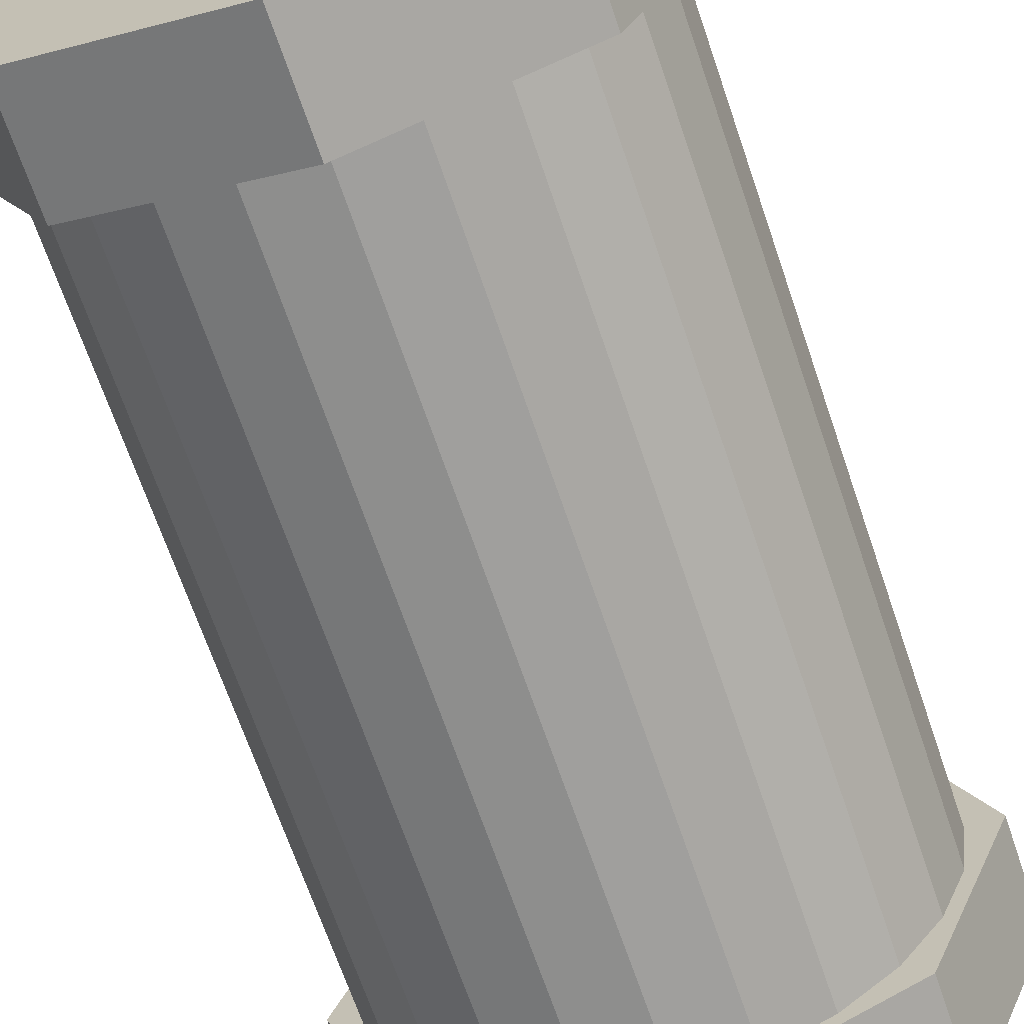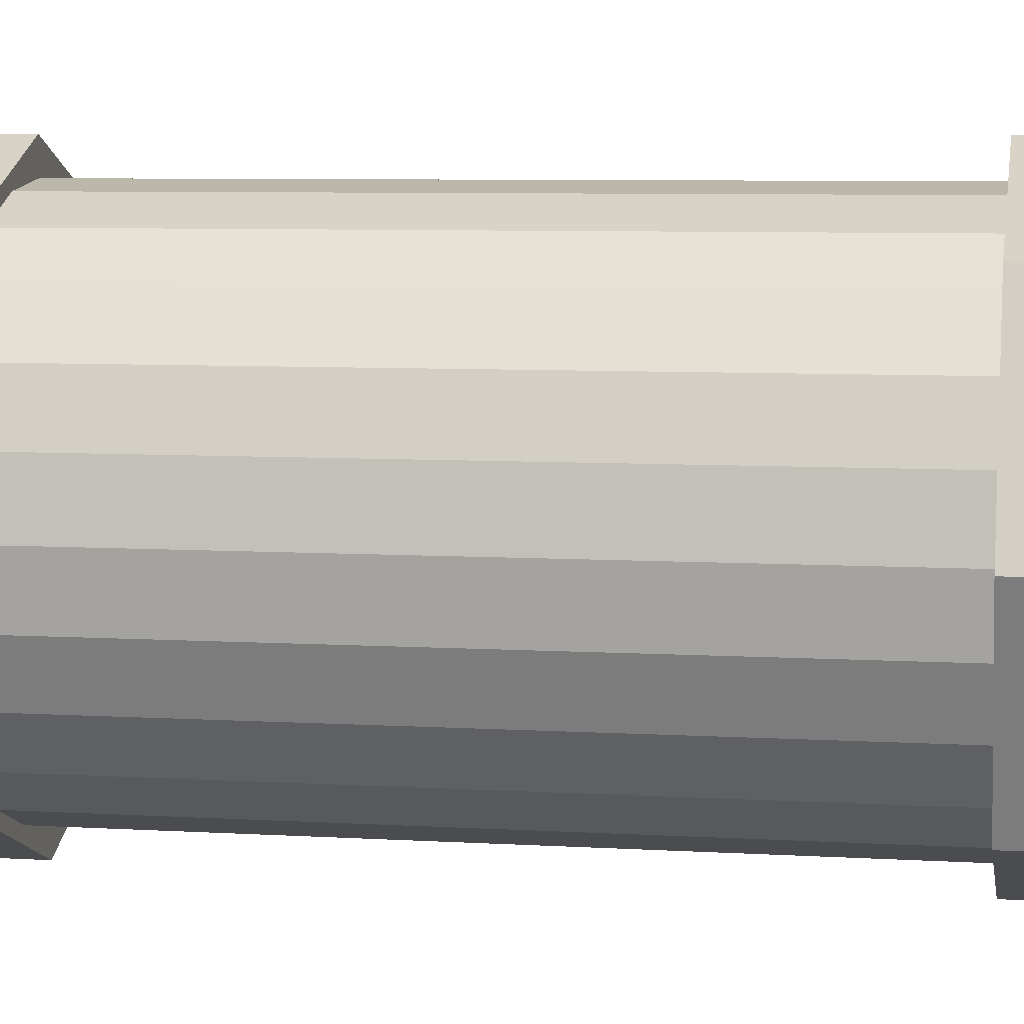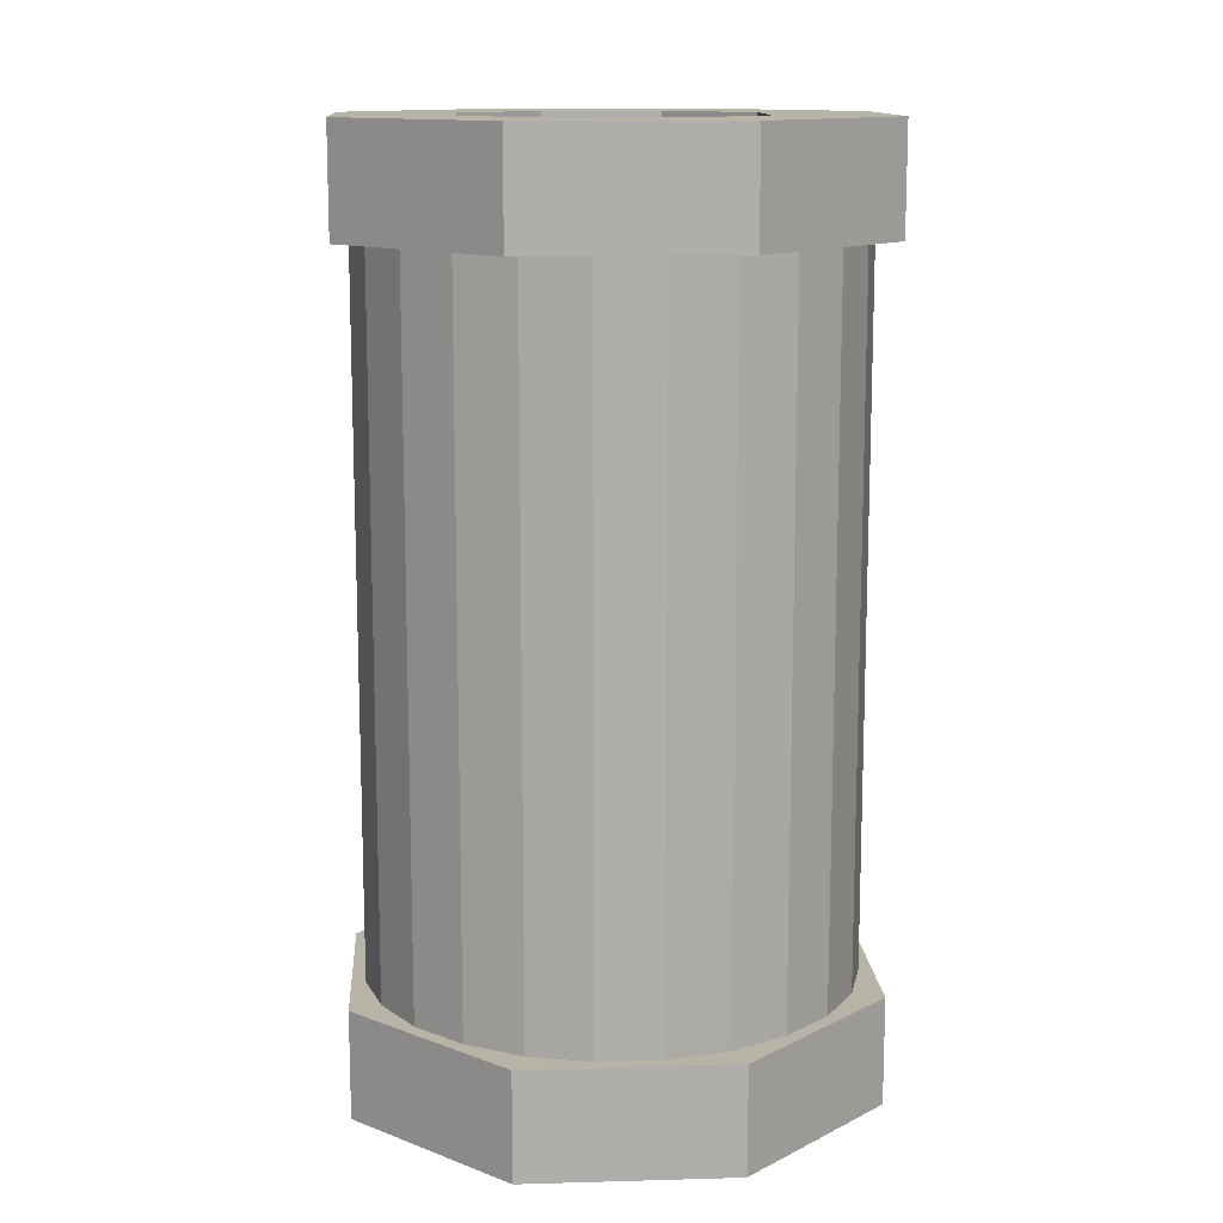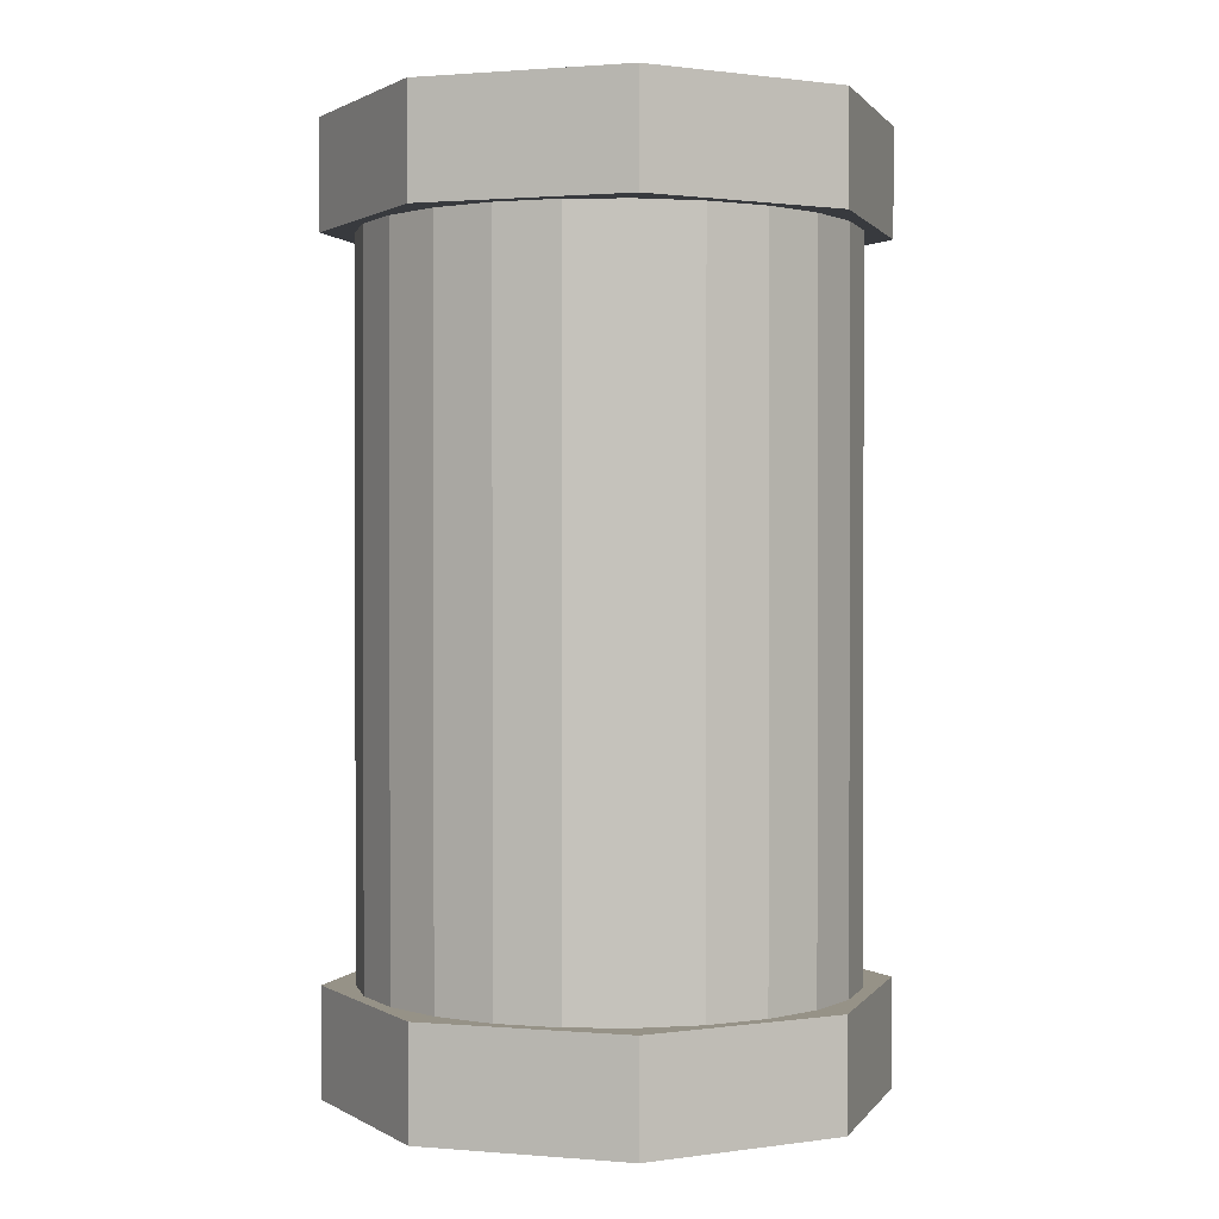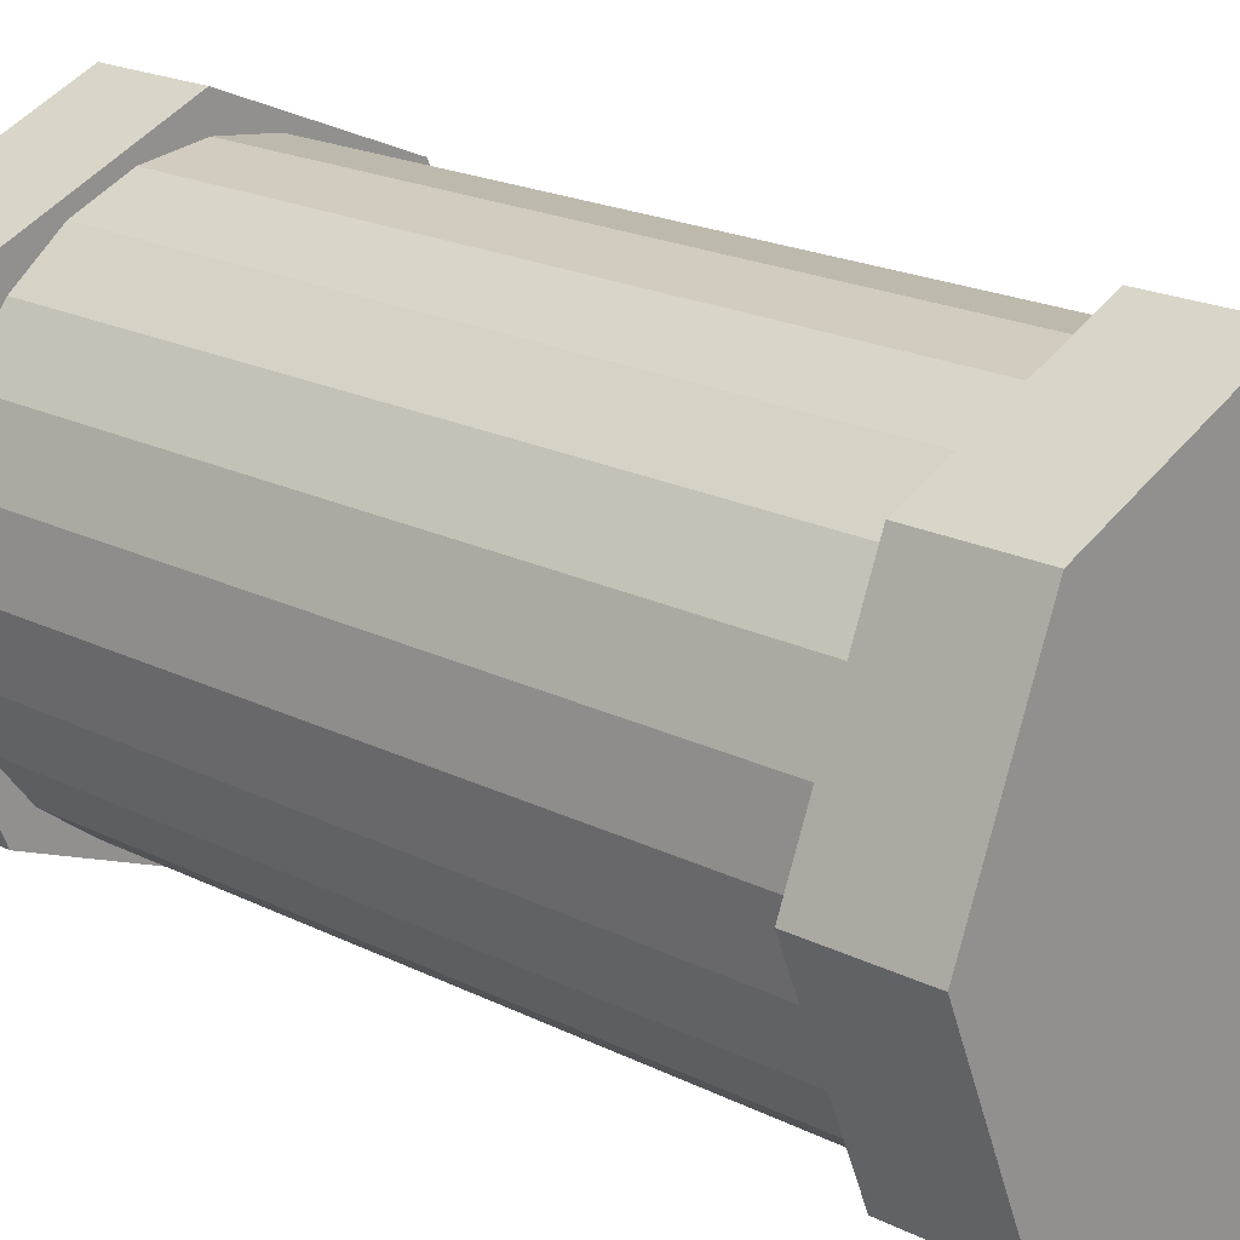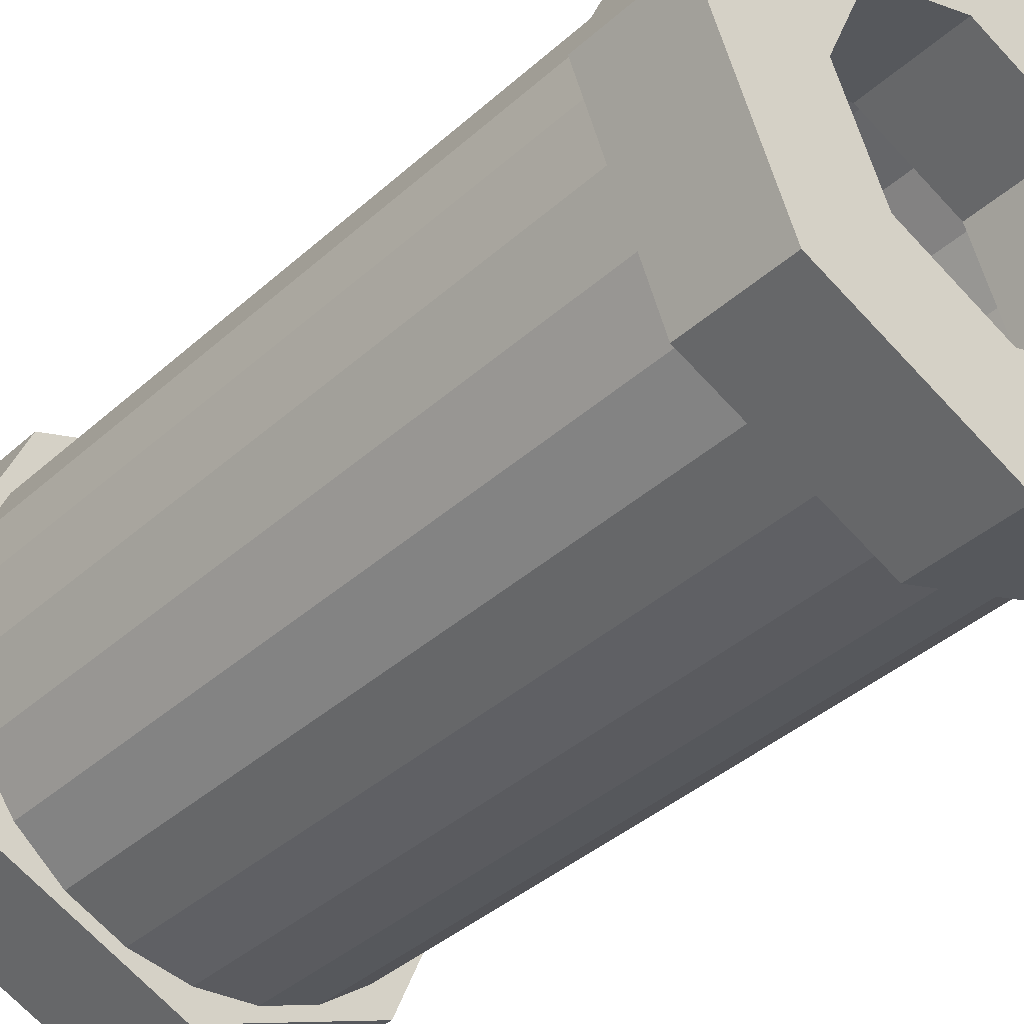
<metadata>
{"format":"obj","ext":"obj","renderer":"f3d","projection":"perspective","resolution":1024,"background":"white","views":[{"elev":-68.6,"azim":18.9,"up":"+Z"},{"elev":7.0,"azim":-80.1,"up":"+Z"},{"elev":12.7,"azim":153.7,"up":"+Y"},{"elev":1.0,"azim":174.8,"up":"+Y"},{"elev":20.2,"azim":-47.5,"up":"+Z"},{"elev":-39.5,"azim":137.9,"up":"+Z"}]}
</metadata>
<code>
o Cylinder.015
v -0 -0.7563 -0.4357
v -0 0.8104 -0.4357
v 0.1128 -0.7563 -0.4208
v 0.1128 0.8104 -0.4208
v 0.2178 -0.7563 -0.3773
v 0.2178 0.8104 -0.3773
v 0.3081 -0.7563 -0.3081
v 0.3081 0.8104 -0.3081
v 0.3773 -0.7563 -0.2178
v 0.3773 0.8104 -0.2178
v 0.4208 -0.7563 -0.1128
v 0.4208 0.8104 -0.1128
v 0.4357 -0.7563 0
v 0.4357 0.8104 0
v 0.4208 -0.7563 0.1128
v 0.4208 0.8104 0.1128
v 0.3773 -0.7563 0.2178
v 0.3773 0.8104 0.2178
v 0.3081 -0.7563 0.3081
v 0.3081 0.8104 0.3081
v 0.2178 -0.7563 0.3773
v 0.2178 0.8104 0.3773
v 0.1128 -0.7563 0.4208
v 0.1128 0.8104 0.4208
v 0 -0.7563 0.4357
v 0 0.8104 0.4357
v -0.1128 -0.7563 0.4208
v -0.1128 0.8104 0.4208
v -0.2178 -0.7563 0.3773
v -0.2178 0.8104 0.3773
v -0.3081 -0.7563 0.3081
v -0.3081 0.8104 0.3081
v -0.3773 -0.7563 0.2178
v -0.3773 0.8104 0.2178
v -0.4208 -0.7563 0.1128
v -0.4208 0.8104 0.1128
v -0.4357 -0.7563 0
v -0.4357 0.8104 0
v -0.4208 -0.7563 -0.1128
v -0.4208 0.8104 -0.1128
v -0.3773 -0.7563 -0.2178
v -0.3773 0.8104 -0.2178
v -0.3081 -0.7563 -0.3081
v -0.3081 0.8104 -0.3081
v -0.2178 -0.7563 -0.3773
v -0.2178 0.8104 -0.3773
v -0.1128 -0.7563 -0.4208
v -0.1128 0.8104 -0.4208
v -0 -0.7427 -0.421
v -0 0.8104 -0.4157
v 0.109 -0.7427 -0.4067
v 0.1076 0.8104 -0.4015
v 0.2105 -0.7427 -0.3646
v 0.2078 0.8104 -0.36
v 0.2977 -0.7427 -0.2977
v 0.2939 0.8104 -0.2939
v 0.3646 -0.7427 -0.2105
v 0.36 0.8104 -0.2078
v 0.4067 -0.7427 -0.109
v 0.4015 0.8104 -0.1076
v 0.421 -0.7427 0
v 0.4157 0.8104 0
v 0.4067 -0.7427 0.109
v 0.4015 0.8104 0.1076
v 0.3646 -0.7427 0.2105
v 0.36 0.8104 0.2078
v 0.2977 -0.7427 0.2977
v 0.2939 0.8104 0.2939
v 0.2105 -0.7427 0.3646
v 0.2078 0.8104 0.36
v 0.109 -0.7427 0.4067
v 0.1076 0.8104 0.4015
v 0 -0.7427 0.421
v 0 0.8104 0.4157
v -0.109 -0.7427 0.4067
v -0.1076 0.8104 0.4015
v -0.2105 -0.7427 0.3646
v -0.2078 0.8104 0.36
v -0.2977 -0.7427 0.2977
v -0.2939 0.8104 0.2939
v -0.3646 -0.7427 0.2105
v -0.36 0.8104 0.2078
v -0.4067 -0.7427 0.109
v -0.4015 0.8104 0.1076
v -0.421 -0.7427 0
v -0.4157 0.8104 0
v -0.4067 -0.7427 -0.109
v -0.4015 0.8104 -0.1076
v -0.3646 -0.7427 -0.2105
v -0.36 0.8104 -0.2078
v -0.2977 -0.7427 -0.2977
v -0.2939 0.8104 -0.2939
v -0.2105 -0.7427 -0.3646
v -0.2078 0.8104 -0.36
v -0.109 -0.7427 -0.4067
v -0.1076 0.8104 -0.4015
v -0 0.8856 -0.4946
v 0.3497 0.8856 -0.3497
v 0.4946 0.8856 0
v 0.3497 0.8856 0.3497
v -0 0.8856 0.4946
v -0.3497 0.8856 0.3497
v -0.4946 0.8856 -0
v -0.3497 0.8856 -0.3497
v -0 0.8856 -0.2748
v 0.1943 0.8856 -0.1943
v 0.2748 0.8856 0
v 0.1943 0.8856 0.1943
v -0 0.8856 0.2748
v -0.1943 0.8856 0.1943
v -0.2748 0.8856 -0
v -0.1943 0.8856 -0.1943
v -0 0.6898 -0.4946
v 0.3497 0.6898 -0.3497
v 0.4946 0.6898 0
v 0.3497 0.6898 0.3497
v -0 0.6898 0.4946
v -0.3497 0.6898 0.3497
v -0.4946 0.6898 -0
v -0.3497 0.6898 -0.3497
v -0 0.6898 -0.2748
v 0.1943 0.6898 -0.1943
v 0.2748 0.6898 0
v 0.1943 0.6898 0.1943
v -0 0.6898 0.2748
v -0.1943 0.6898 0.1943
v -0.2748 0.6898 -0
v -0.1943 0.6898 -0.1943
v -0 0.7877 -0.4946
v 0.3497 0.7877 -0.3497
v 0.4946 0.7877 0
v 0.3497 0.7877 0.3497
v -0 0.7877 0.4946
v -0.3497 0.7877 0.3497
v -0.4946 0.7877 -0
v -0.3497 0.7877 -0.3497
v -0 -0.7563 -0.4357
v 0.1128 -0.7563 -0.4208
v 0.2178 -0.7563 -0.3773
v 0.3081 -0.7563 -0.3081
v 0.3773 -0.7563 -0.2178
v 0.4208 -0.7563 -0.1128
v 0.4357 -0.7563 0
v 0.4208 -0.7563 0.1128
v 0.3773 -0.7563 0.2178
v 0.3081 -0.7563 0.3081
v 0.2178 -0.7563 0.3773
v 0.1128 -0.7563 0.4208
v 0 -0.7563 0.4357
v -0.1128 -0.7563 0.4208
v -0.2178 -0.7563 0.3773
v -0.3081 -0.7563 0.3081
v -0.3773 -0.7563 0.2178
v -0.4208 -0.7563 0.1128
v -0.4357 -0.7563 0
v -0.4208 -0.7563 -0.1128
v -0.3773 -0.7563 -0.2178
v -0.3081 -0.7563 -0.3081
v -0.2178 -0.7563 -0.3773
v -0.1128 -0.7563 -0.4208
v -0 -0.7883 -0.4946
v -0 -0.5924 -0.4946
v 0.3497 -0.7883 -0.3497
v 0.3497 -0.5924 -0.3497
v 0.4946 -0.7883 0
v 0.4946 -0.5924 0
v 0.3497 -0.7883 0.3497
v 0.3497 -0.5924 0.3497
v -0 -0.7883 0.4946
v -0 -0.5924 0.4946
v -0.3497 -0.7883 0.3497
v -0.3497 -0.5924 0.3497
v -0.4946 -0.7883 -0
v -0.4946 -0.5924 -0
v -0.3497 -0.7883 -0.3497
v -0.3497 -0.5924 -0.3497
f 1 2 4 3
f 3 4 6 5
f 5 6 8 7
f 7 8 10 9
f 9 10 12 11
f 11 12 14 13
f 13 14 16 15
f 15 16 18 17
f 17 18 20 19
f 19 20 22 21
f 21 22 24 23
f 23 24 26 25
f 25 26 28 27
f 27 28 30 29
f 29 30 32 31
f 31 32 34 33
f 33 34 36 35
f 35 36 38 37
f 37 38 40 39
f 39 40 42 41
f 41 42 44 43
f 43 44 46 45
f 45 46 48 47
f 47 48 2 1
f 1 3 5 7 9 11 13 15 17 19 21 23 25 27 29 31 33 35 37 39 41 43 45 47
f 49 51 52 50
f 51 53 54 52
f 53 55 56 54
f 55 57 58 56
f 57 59 60 58
f 59 61 62 60
f 61 63 64 62
f 63 65 66 64
f 65 67 68 66
f 67 69 70 68
f 69 71 72 70
f 71 73 74 72
f 73 75 76 74
f 75 77 78 76
f 77 79 80 78
f 79 81 82 80
f 81 83 84 82
f 83 85 86 84
f 85 87 88 86
f 87 89 90 88
f 89 91 92 90
f 91 93 94 92
f 93 95 96 94
f 95 49 50 96
f 49 95 93 91 89 87 85 83 81 79 77 75 73 71 69 67 65 63 61 59 57 55 53 51
f 4 2 50 52
f 6 4 52 54
f 8 6 54 56
f 10 8 56 58
f 12 10 58 60
f 14 12 60 62
f 16 14 62 64
f 18 16 64 66
f 20 18 66 68
f 22 20 68 70
f 24 22 70 72
f 26 24 72 74
f 28 26 74 76
f 30 28 76 78
f 32 30 78 80
f 34 32 80 82
f 36 34 82 84
f 38 36 84 86
f 40 38 86 88
f 42 40 88 90
f 44 42 90 92
f 46 44 92 94
f 48 46 94 96
f 2 48 96 50
f 129 97 98 130
f 130 98 99 131
f 131 99 100 132
f 132 100 101 133
f 133 101 102 134
f 134 102 103 135
f 135 103 104 136
f 136 104 97 129
f 101 100 108 109
f 104 103 111 112
f 99 98 106 107
f 102 101 109 110
f 97 104 112 105
f 98 97 105 106
f 100 99 107 108
f 103 102 110 111
f 129 130 114 113
f 130 131 115 114
f 131 132 116 115
f 132 133 117 116
f 133 134 118 117
f 134 135 119 118
f 135 136 120 119
f 136 129 113 120
f 117 125 124 116
f 120 128 127 119
f 115 123 122 114
f 118 126 125 117
f 113 121 128 120
f 114 122 121 113
f 116 124 123 115
f 119 127 126 118
f 106 122 123 107
f 107 123 124 108
f 108 124 125 109
f 109 125 126 110
f 110 126 127 111
f 111 127 128 112
f 112 128 121 105
f 105 121 122 106
f 137 138 139 140 141 142 143 144 145 146 147 148 149 150 151 152 153 154 155 156 157 158 159 160
f 161 162 164 163
f 163 164 166 165
f 165 166 168 167
f 167 168 170 169
f 169 170 172 171
f 171 172 174 173
f 164 162 176 174 172 170 168 166
f 173 174 176 175
f 175 176 162 161
f 161 163 165 167 169 171 173 175

</code>
